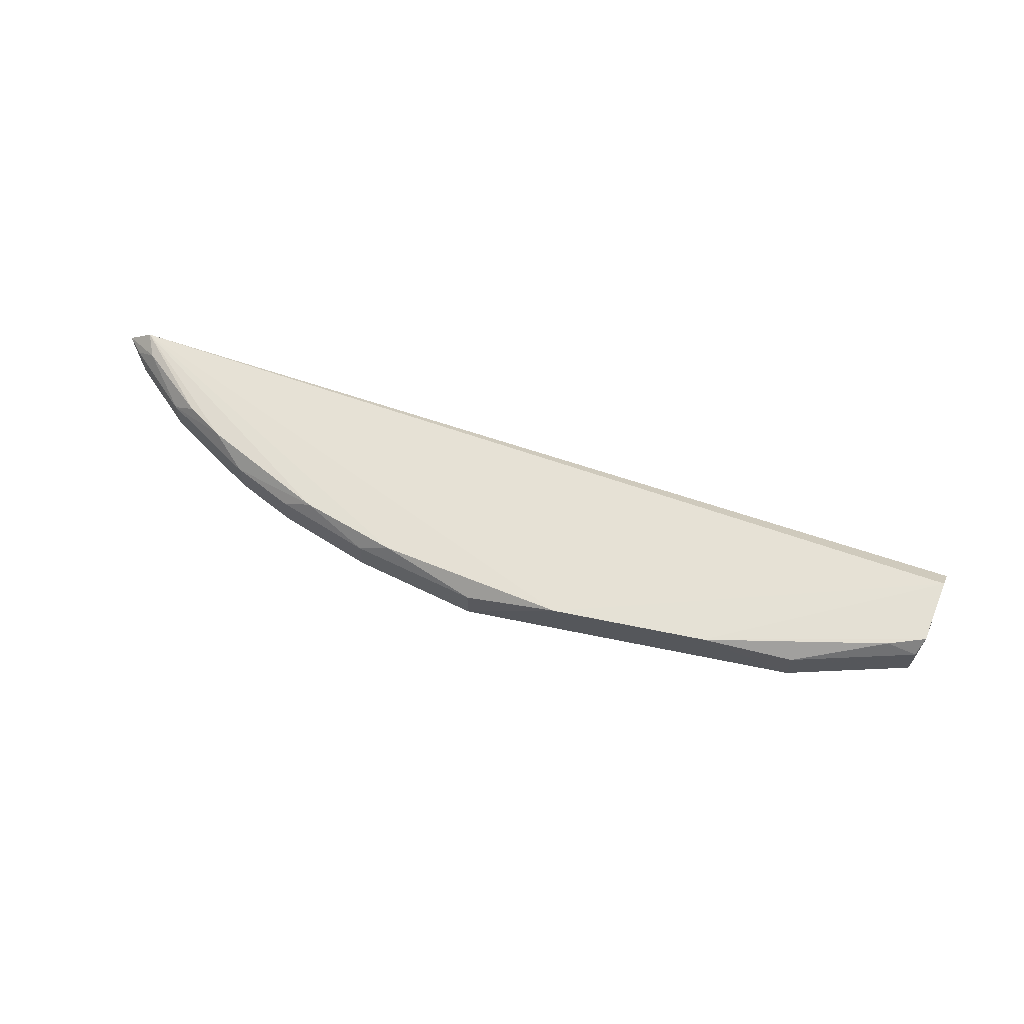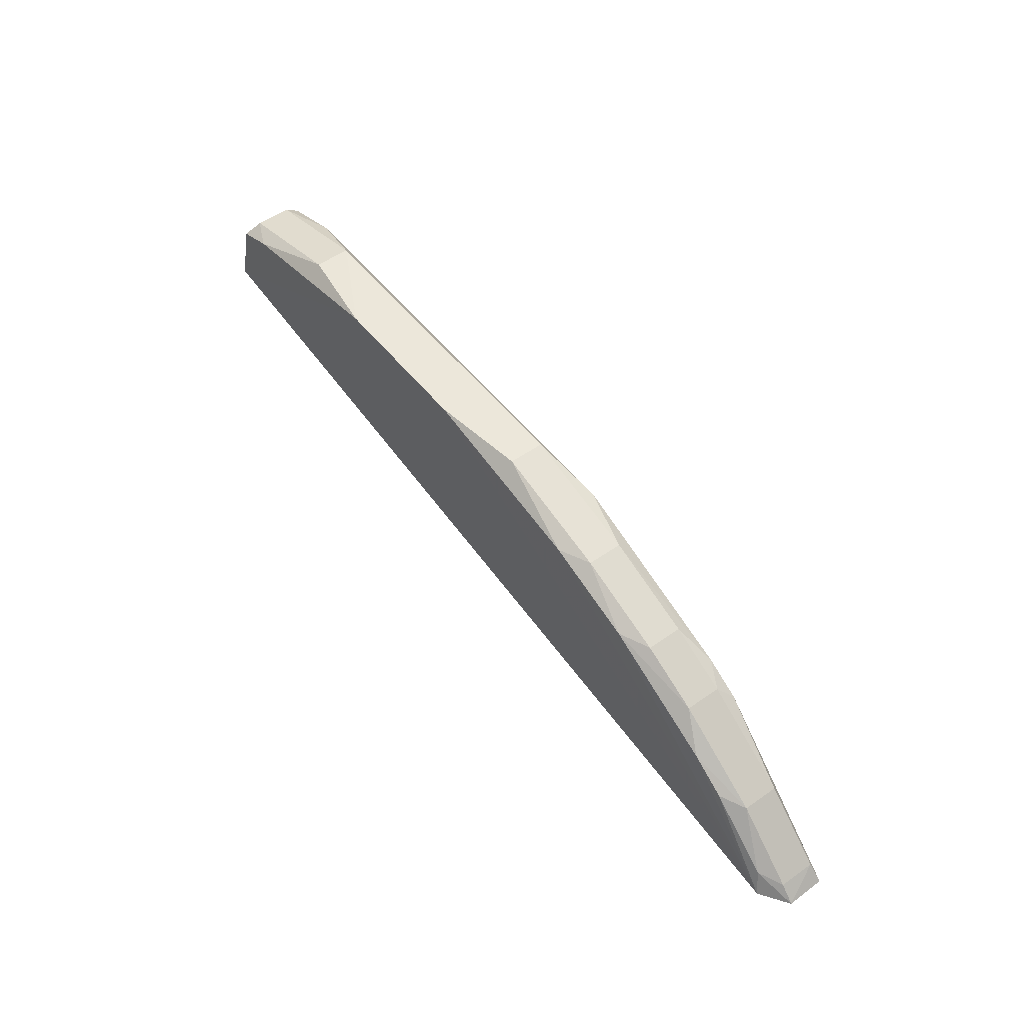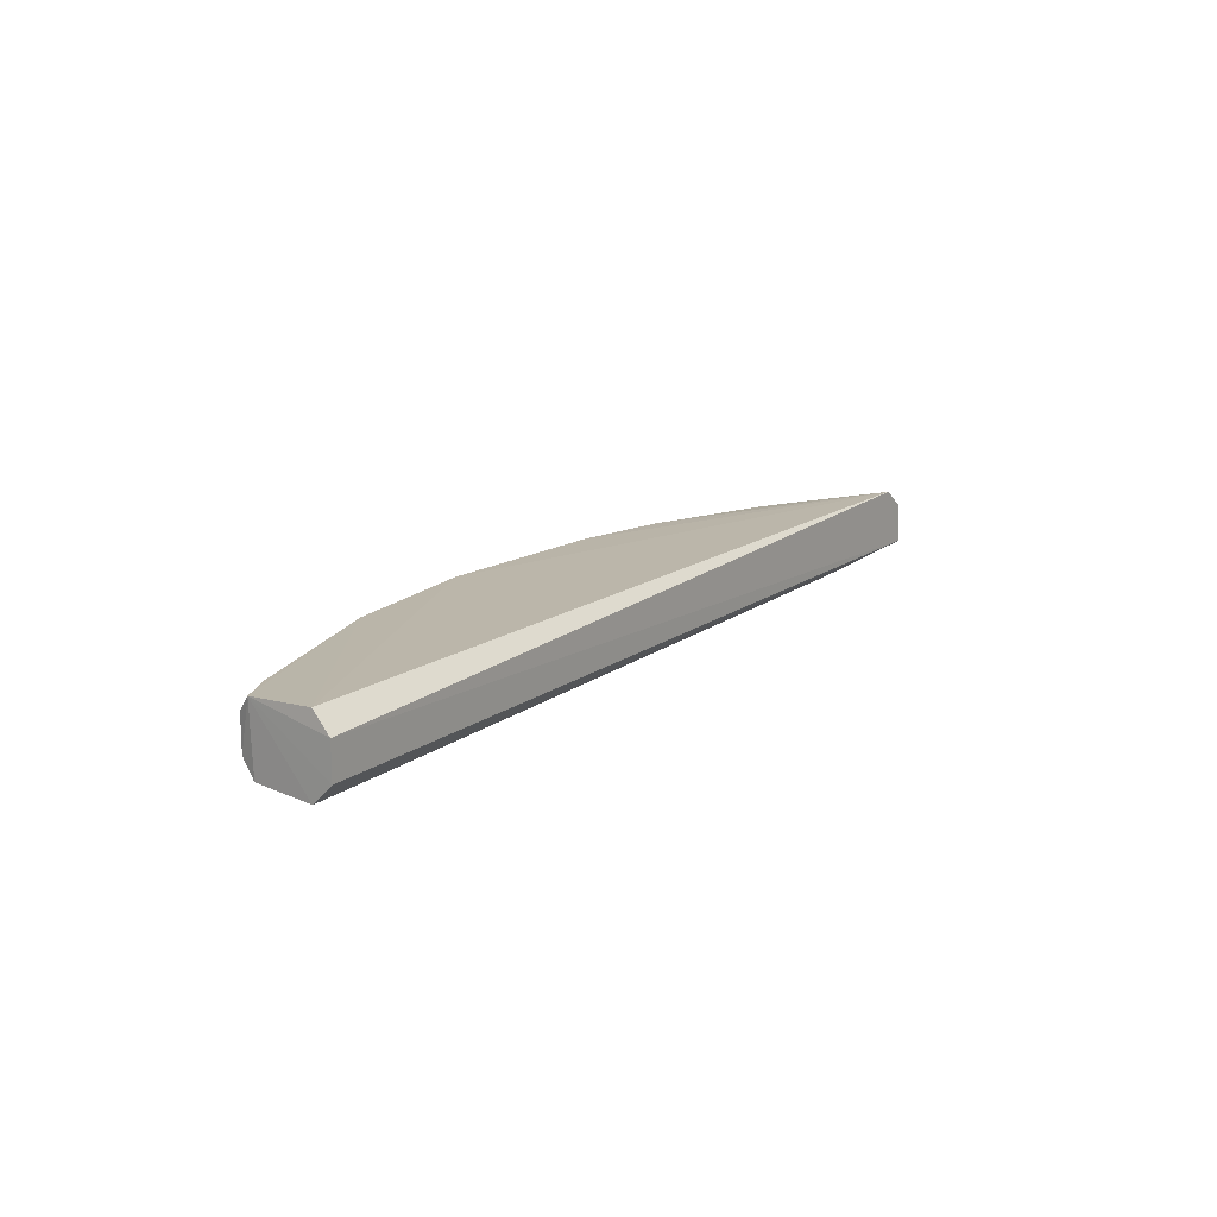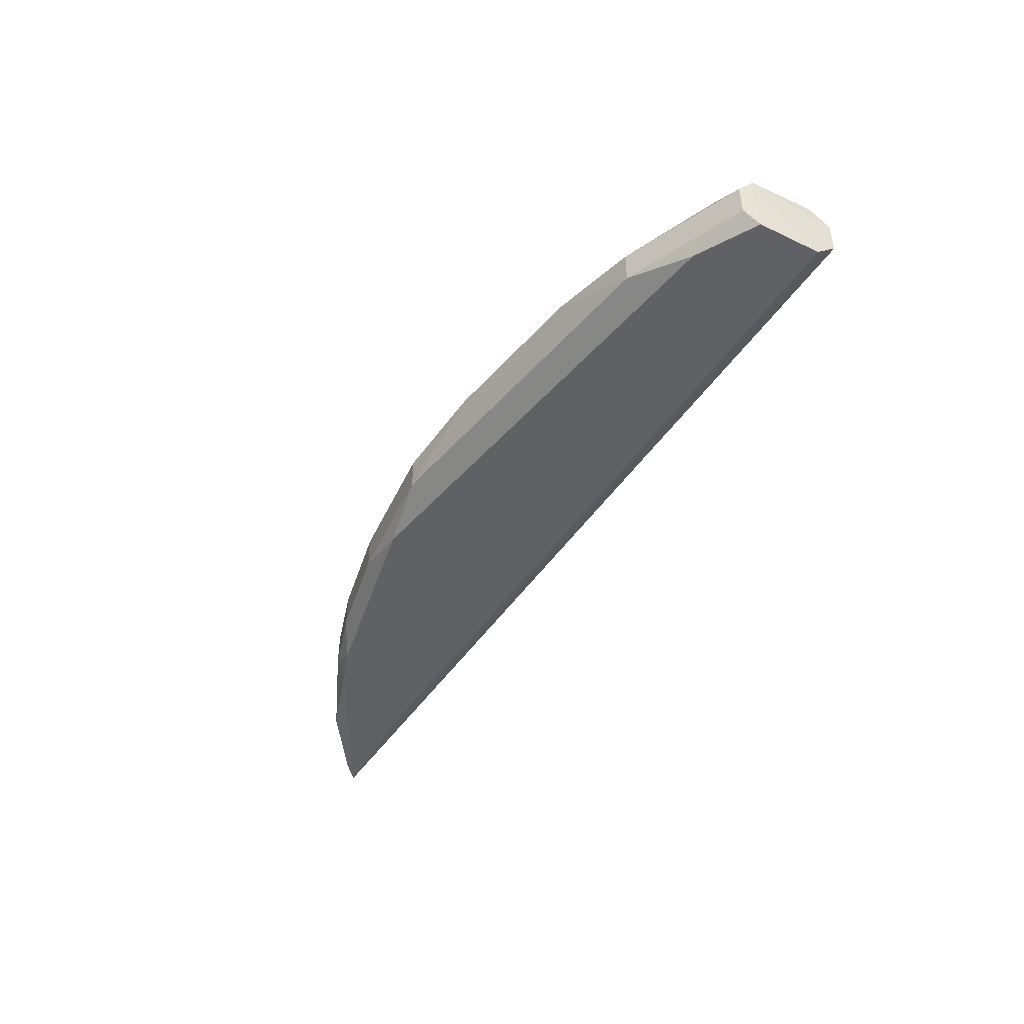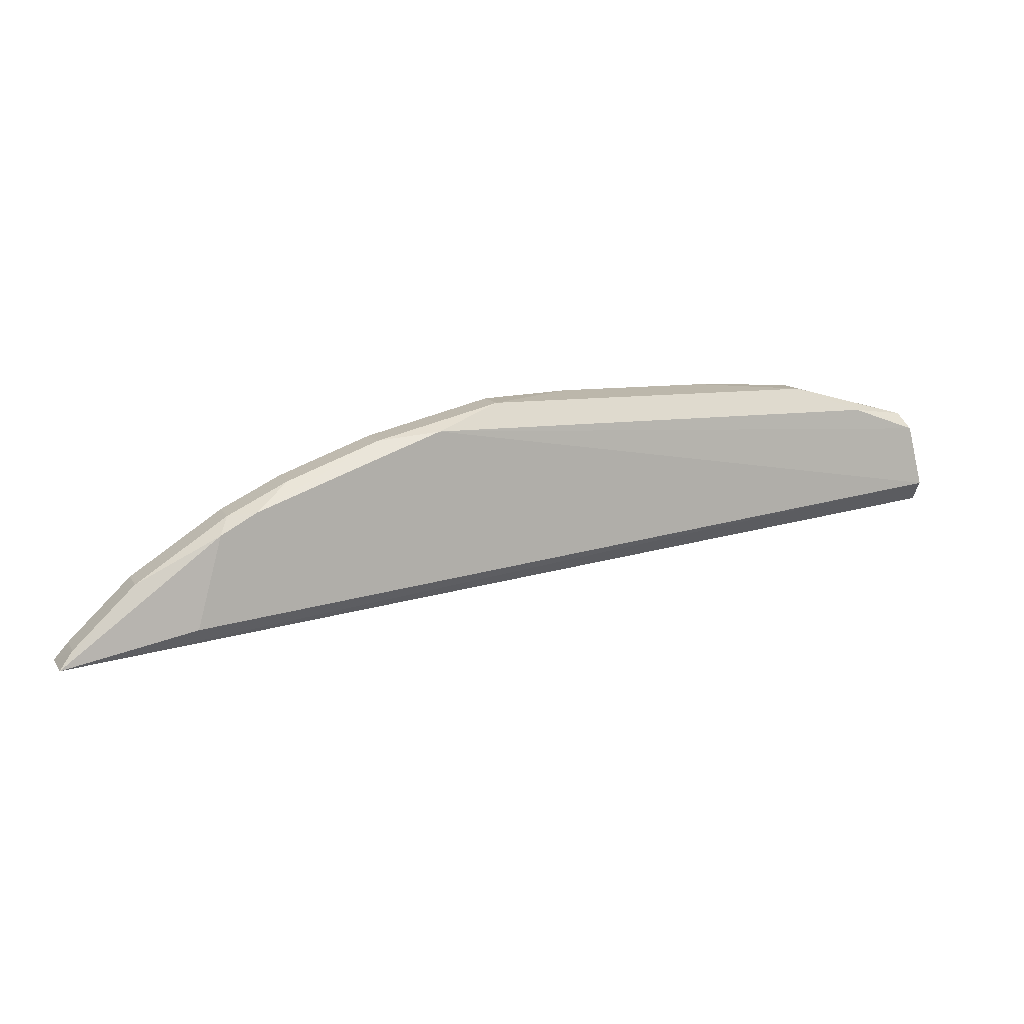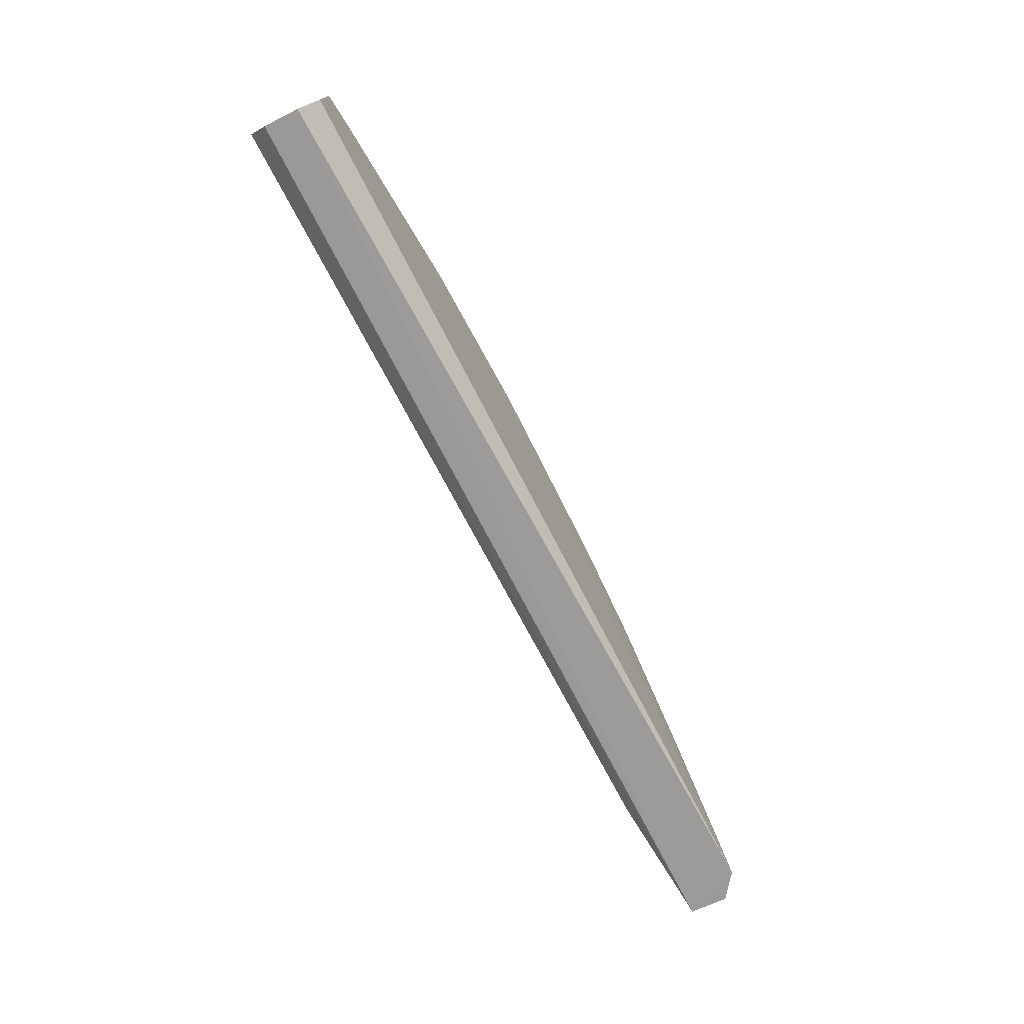
<metadata>
{"format":"obj","ext":"obj","renderer":"f3d","projection":"perspective","resolution":1024,"background":"white","views":[{"elev":62.7,"azim":12.0,"up":"+Y"},{"elev":52.1,"azim":-127.1,"up":"+Z"},{"elev":15.0,"azim":116.6,"up":"+Y"},{"elev":-46.9,"azim":51.1,"up":"+Y"},{"elev":11.3,"azim":-19.6,"up":"+Z"},{"elev":-63.5,"azim":117.3,"up":"+Z"}]}
</metadata>
<code>
v 0.04995 -0.01599 0.4082
v 0.05814 -0.008257 0.37
v -0.05436 0.01516 0.4316
v -0.3661 0.01796 0.3216
v -0.3162 -0.0156 0.3344
v 0.05573 0.01714 0.3788
v 0.05608 -0.0177 0.3798
v -0.3779 -0.009532 0.3195
v -0.2013 -0.01514 0.4193
v 0.05815 0.008322 0.37
v -0.1275 0.01516 0.4317
v 0.05029 0.0154 0.4091
v -0.01092 -0.008281 0.4303
v -0.3048 -0.01506 0.3772
v 0.01943 -0.01514 0.419
v -0.1709 -0.008281 0.4305
v -0.01092 0.008298 0.4303
v 0.04716 -0.00826 0.4151
v -0.288 -0.01508 0.3867
v -0.3429 0.008427 0.3561
v 0.03277 0.01518 0.4151
v -0.2291 0.008318 0.4154
v -0.3786 0.008461 0.3201
v -0.3429 -0.008151 0.3561
v 0.04717 0.008318 0.415
v -0.2291 -0.008261 0.4155
v -0.3004 0.008374 0.3847
v -0.1709 0.008298 0.4305
v -0.2586 0.01521 0.4003
v -0.3619 0.01532 0.3323
v -0.3718 -0.008104 0.328
v -0.2723 -0.00823 0.399
v -0.2147 0.01518 0.4155
v -0.2723 0.008346 0.399
v -0.3718 0.008465 0.3279
v -0.3152 0.01526 0.3707
v -0.3004 -0.008202 0.3847
v -0.3321 0.01528 0.3591
f 8 7 5
f 8 2 7
f 9 7 1
f 10 4 6
f 10 8 4
f 10 2 8
f 11 6 4
f 11 3 6
f 12 6 3
f 12 10 6
f 12 1 7
f 12 7 2
f 12 2 10
f 14 8 5
f 15 9 1
f 16 15 13
f 16 9 15
f 16 13 3
f 16 3 11
f 17 3 13
f 18 1 12
f 18 17 13
f 18 15 1
f 18 13 15
f 19 7 9
f 19 14 5
f 19 5 7
f 21 12 3
f 21 3 17
f 23 4 8
f 24 8 14
f 25 18 12
f 25 12 21
f 25 21 17
f 25 17 18
f 26 19 9
f 26 9 16
f 27 20 24
f 28 16 11
f 28 26 16
f 28 22 26
f 30 4 23
f 31 23 8
f 31 8 24
f 31 24 20
f 32 26 22
f 32 19 26
f 33 11 4
f 33 4 29
f 33 28 11
f 33 29 22
f 33 22 28
f 34 29 27
f 34 22 29
f 34 32 22
f 35 30 23
f 35 20 30
f 35 31 20
f 35 23 31
f 36 29 4
f 36 27 29
f 36 20 27
f 37 14 19
f 37 19 32
f 37 24 14
f 37 27 24
f 37 34 27
f 37 32 34
f 38 36 4
f 38 4 30
f 38 30 20
f 38 20 36

</code>
